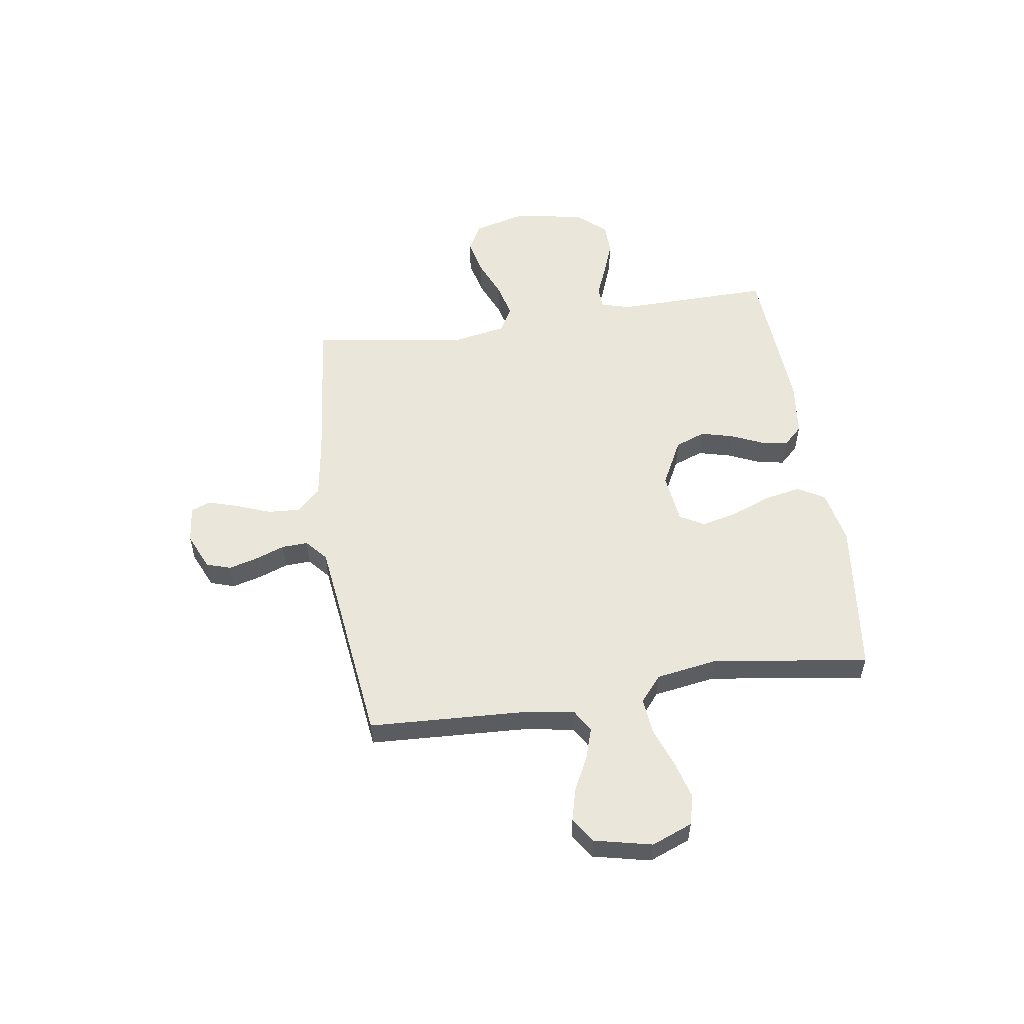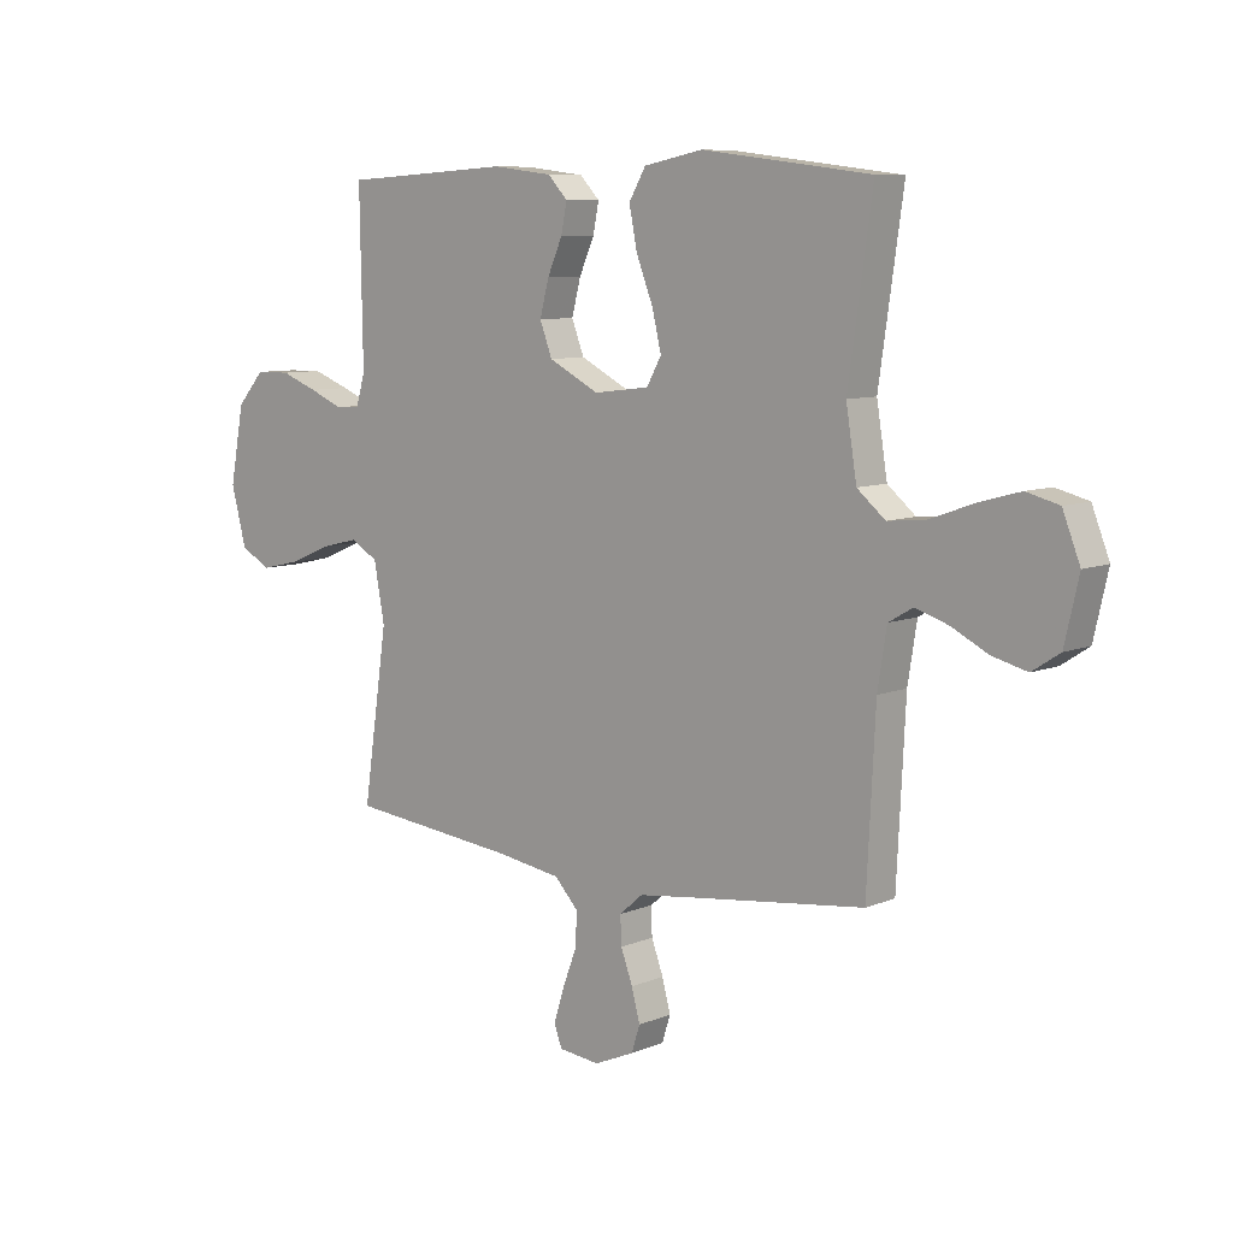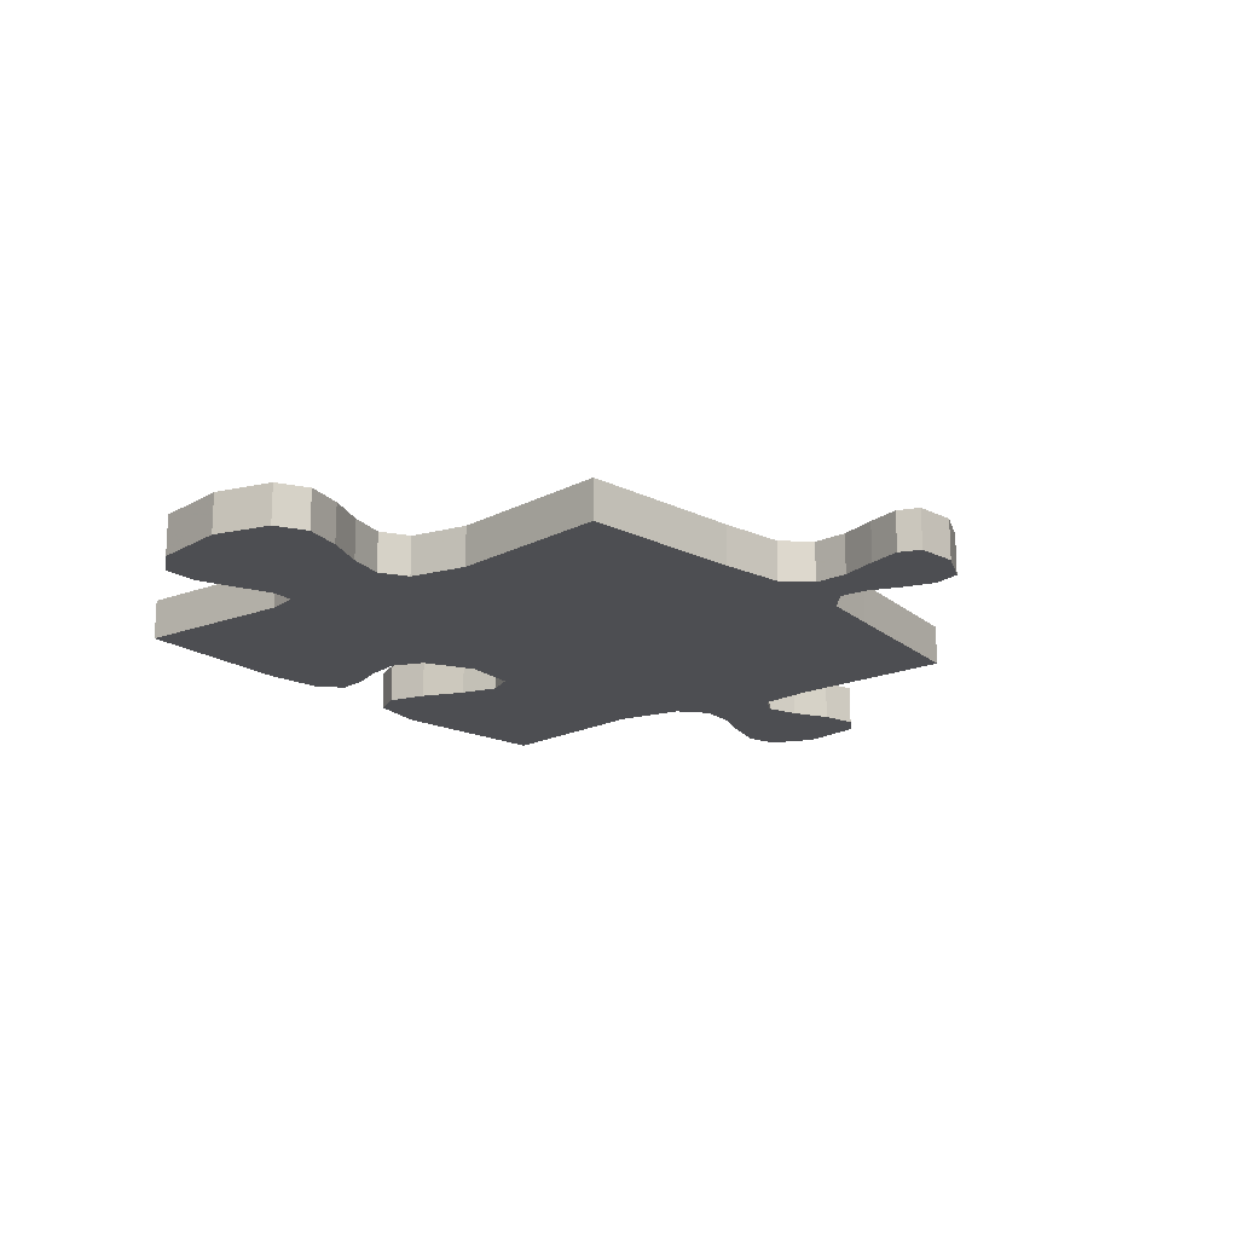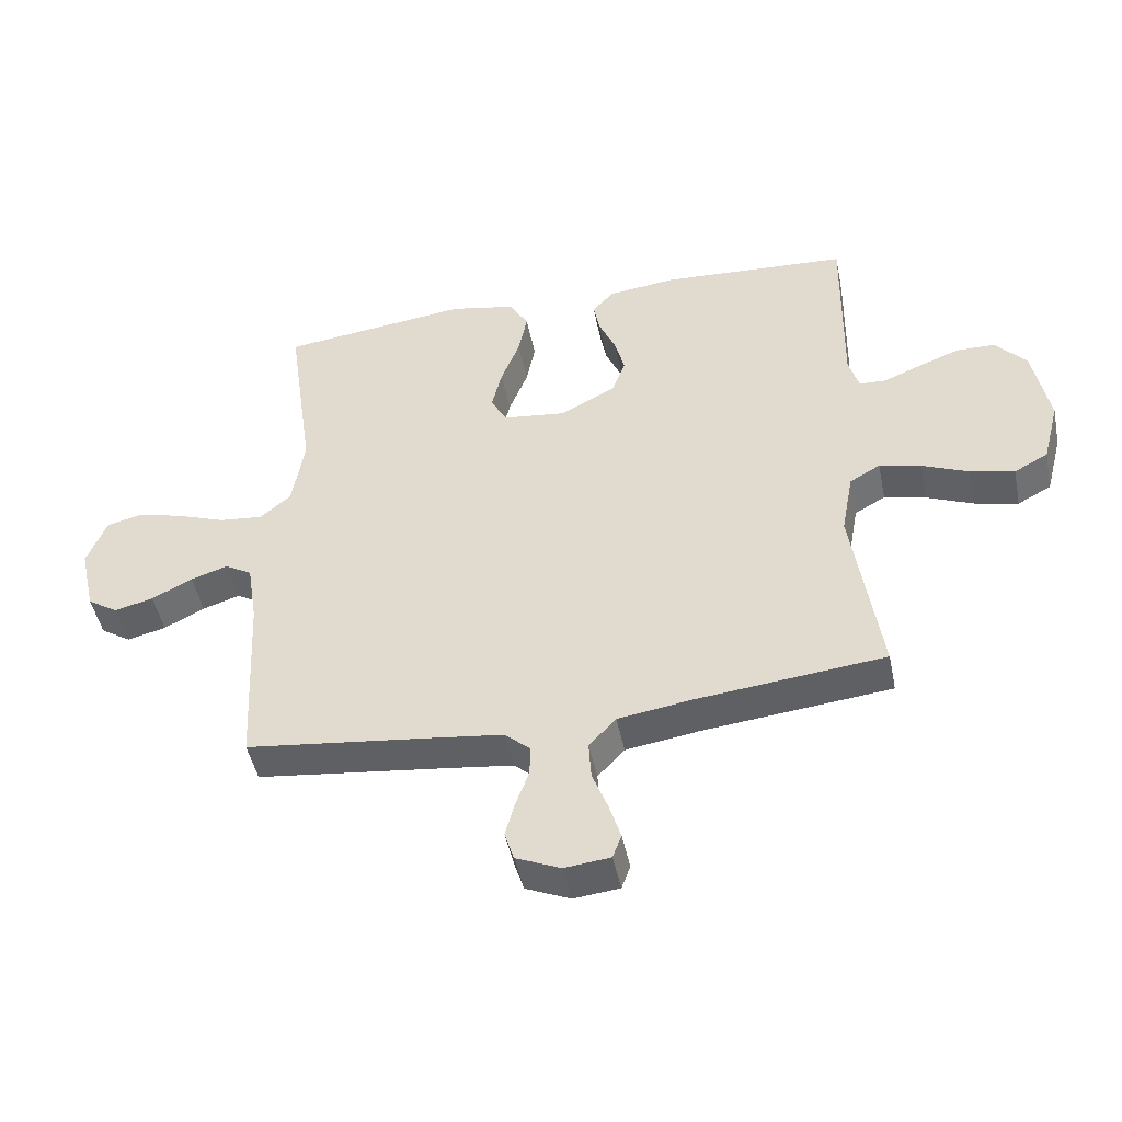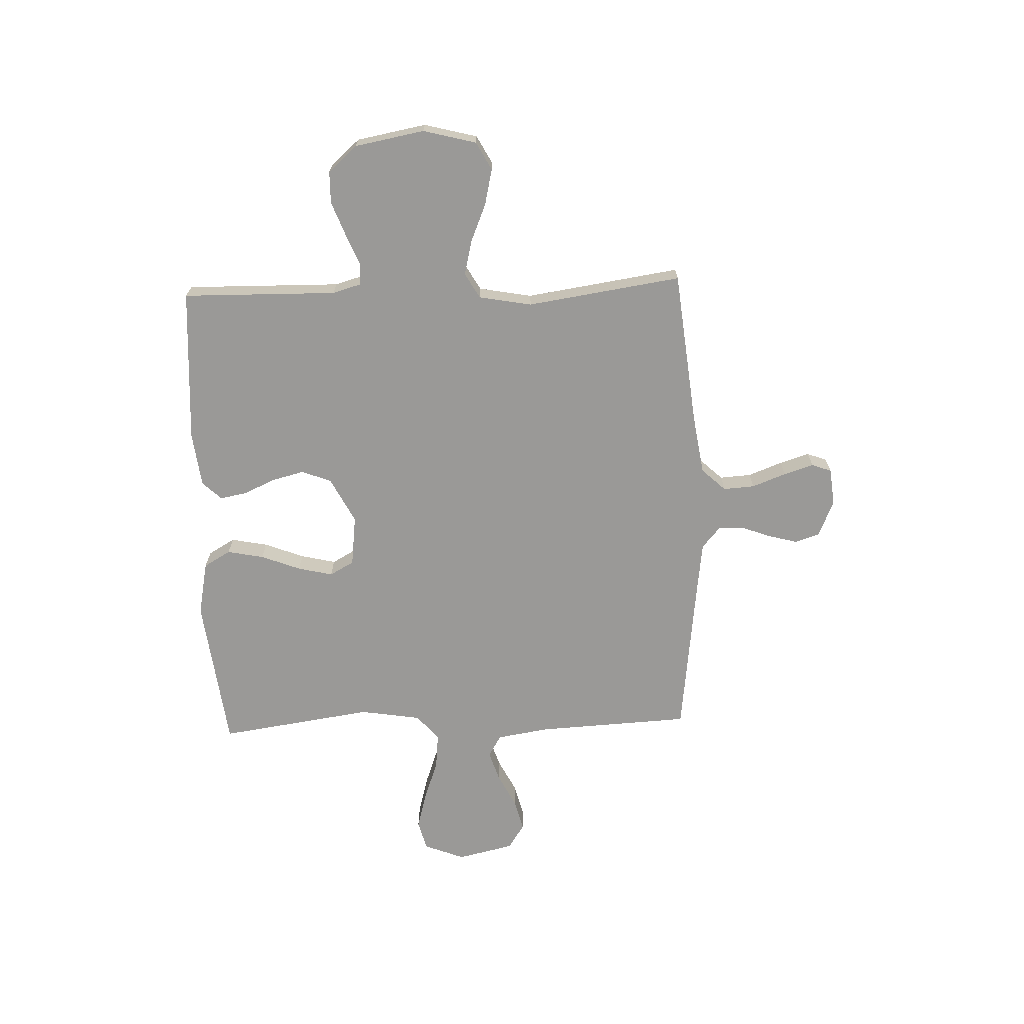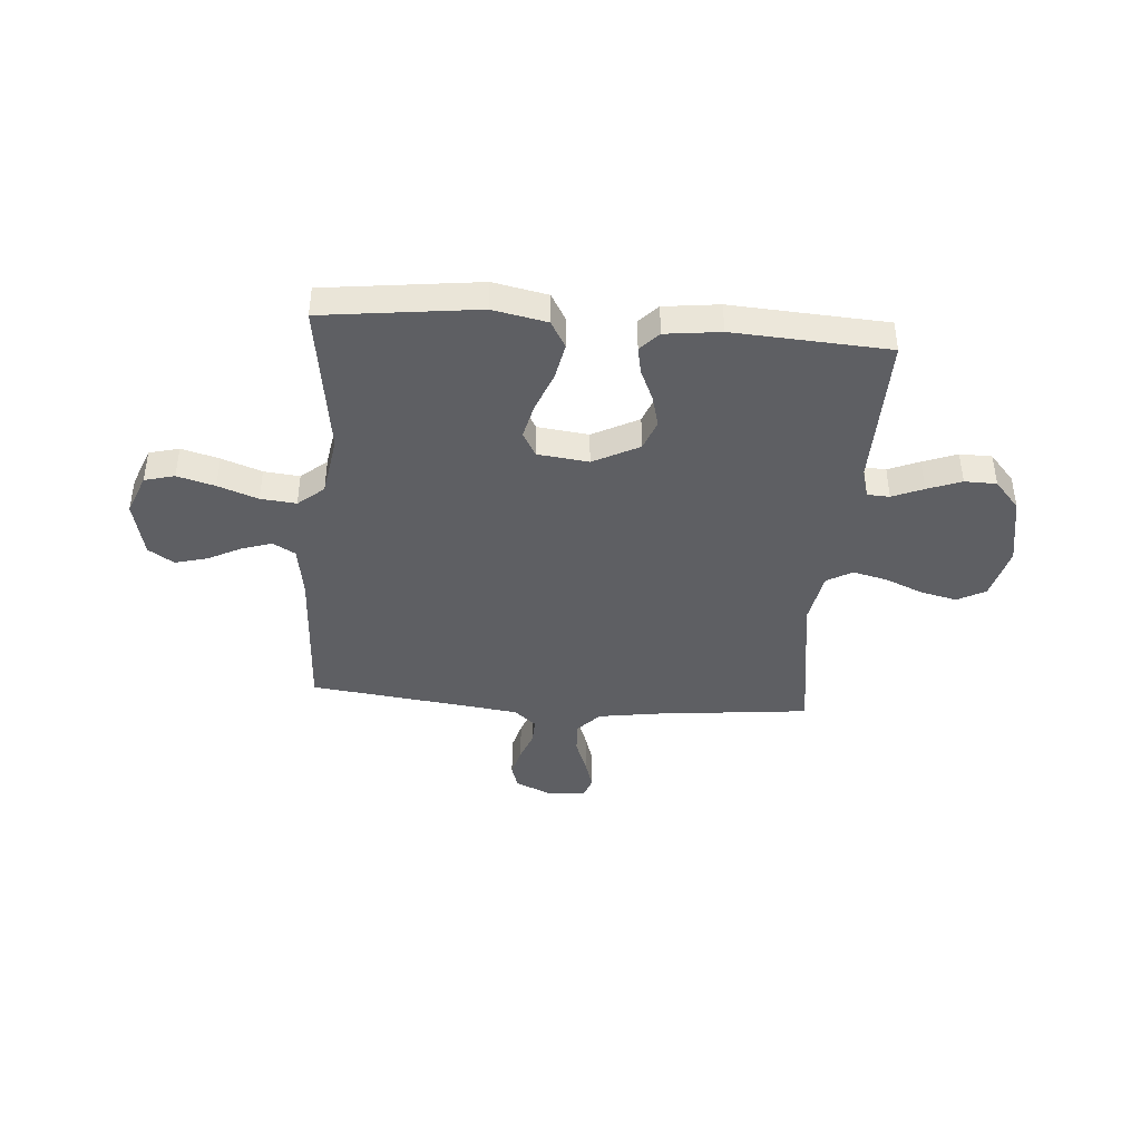
<metadata>
{"format":"obj","ext":"obj","renderer":"f3d","projection":"perspective","resolution":1024,"background":"white","views":[{"elev":54.8,"azim":-98.6,"up":"+Y"},{"elev":8.3,"azim":-138.3,"up":"+Z"},{"elev":-17.1,"azim":128.5,"up":"+Y"},{"elev":-47.0,"azim":11.5,"up":"+Z"},{"elev":-68.9,"azim":92.1,"up":"+Y"},{"elev":-41.7,"azim":-4.5,"up":"+Y"}]}
</metadata>
<code>
v 0.5 0.07 -0.5
v 0.2 0.07 -0.532
v 0.083 0.07 -0.55
v 0.04 0.07 -0.596
v 0.044 0.07 -0.657
v 0.069 0.07 -0.723
v 0.087 0.07 -0.781
v 0.073 0.07 -0.819
v 0 0.07 -0.827
v -0.071 0.07 -0.796
v -0.086 0.07 -0.749
v -0.071 0.07 -0.693
v -0.05 0.07 -0.636
v -0.048 0.07 -0.586
v -0.09 0.07 -0.55
v -0.2 0.07 -0.536
v -0.5 0.07 -0.5
v -0.515 0.07 -0.2
v -0.531 0.07 -0.099
v -0.574 0.07 -0.074
v -0.633 0.07 -0.093
v -0.698 0.07 -0.126
v -0.76 0.07 -0.142
v -0.809 0.07 -0.11
v -0.834 0.07 0
v -0.803 0.07 0.079
v -0.745 0.07 0.094
v -0.672 0.07 0.074
v -0.595 0.07 0.046
v -0.526 0.07 0.039
v -0.476 0.07 0.081
v -0.457 0.07 0.2
v -0.5 0.07 0.5
v -0.2 0.07 0.537
v -0.095 0.07 0.516
v -0.065 0.07 0.464
v -0.079 0.07 0.393
v -0.109 0.07 0.316
v -0.125 0.07 0.248
v -0.099 0.07 0.201
v 0 0.07 0.189
v 0.089 0.07 0.235
v 0.111 0.07 0.293
v 0.095 0.07 0.355
v 0.068 0.07 0.416
v 0.058 0.07 0.468
v 0.093 0.07 0.505
v 0.2 0.07 0.518
v 0.5 0.07 0.5
v 0.495 0.07 0.2
v 0.511 0.07 0.144
v 0.554 0.07 0.142
v 0.614 0.07 0.167
v 0.68 0.07 0.192
v 0.742 0.07 0.191
v 0.791 0.07 0.135
v 0.816 0.07 0
v 0.789 0.07 -0.103
v 0.735 0.07 -0.132
v 0.665 0.07 -0.116
v 0.591 0.07 -0.085
v 0.524 0.07 -0.069
v 0.475 0.07 -0.097
v 0.456 0.07 -0.2
v 0.5 0 -0.5
v 0.2 0 -0.532
v 0.083 0 -0.55
v 0.04 0 -0.596
v 0.044 0 -0.657
v 0.069 0 -0.723
v 0.087 0 -0.781
v 0.073 0 -0.819
v 0 0 -0.827
v -0.071 0 -0.796
v -0.086 0 -0.749
v -0.071 0 -0.693
v -0.05 0 -0.636
v -0.048 0 -0.586
v -0.09 0 -0.55
v -0.2 0 -0.536
v -0.5 0 -0.5
v -0.515 0 -0.2
v -0.531 0 -0.099
v -0.574 0 -0.074
v -0.633 0 -0.093
v -0.698 0 -0.126
v -0.76 0 -0.142
v -0.809 0 -0.11
v -0.834 0 0
v -0.803 0 0.079
v -0.745 0 0.094
v -0.672 0 0.074
v -0.595 0 0.046
v -0.526 0 0.039
v -0.476 0 0.081
v -0.457 0 0.2
v -0.5 0 0.5
v -0.2 0 0.537
v -0.095 0 0.516
v -0.065 0 0.464
v -0.079 0 0.393
v -0.109 0 0.316
v -0.125 0 0.248
v -0.099 0 0.201
v 0 0 0.189
v 0.089 0 0.235
v 0.111 0 0.293
v 0.095 0 0.355
v 0.068 0 0.416
v 0.058 0 0.468
v 0.093 0 0.505
v 0.2 0 0.518
v 0.5 0 0.5
v 0.495 0 0.2
v 0.511 0 0.144
v 0.554 0 0.142
v 0.614 0 0.167
v 0.68 0 0.192
v 0.742 0 0.191
v 0.791 0 0.135
v 0.816 0 0
v 0.789 0 -0.103
v 0.735 0 -0.132
v 0.665 0 -0.116
v 0.591 0 -0.085
v 0.524 0 -0.069
v 0.475 0 -0.097
v 0.456 0 -0.2
f 58 59 60 61
f 58 61 62
f 57 58 62
f 56 57 62
f 55 56 62 63
f 52 53 54 55
f 47 48 49 50
f 47 50 51
f 44 45 46 47
f 43 44 47 51
f 42 43 51
f 41 42 51
f 35 36 37 38
f 35 38 39
f 32 33 34 35
f 31 32 35 39
f 30 31 39 40
f 26 27 28 29
f 24 25 26 29
f 24 29 30
f 21 22 23 24
f 20 21 24 30
f 19 20 30 40
f 16 17 18
f 15 16 18 19
f 14 15 19 40
f 10 11 12 13
f 8 9 10 13
f 8 13 14
f 5 6 7 8
f 5 8 14
f 4 5 14 40
f 64 1 2
f 63 64 2 3
f 52 55 63
f 51 52 63 3
f 3 4 40 41
f 3 41 51
f 125 124 123 122
f 126 125 122
f 126 122 121
f 126 121 120
f 127 126 120 119
f 119 118 117 116
f 114 113 112 111
f 115 114 111
f 111 110 109 108
f 115 111 108 107
f 115 107 106
f 115 106 105
f 102 101 100 99
f 103 102 99
f 99 98 97 96
f 103 99 96 95
f 104 103 95 94
f 93 92 91 90
f 93 90 89 88
f 94 93 88
f 88 87 86 85
f 94 88 85 84
f 104 94 84 83
f 82 81 80
f 83 82 80 79
f 104 83 79 78
f 77 76 75 74
f 77 74 73 72
f 78 77 72
f 72 71 70 69
f 78 72 69
f 104 78 69 68
f 66 65 128
f 67 66 128 127
f 127 119 116
f 67 127 116 115
f 105 104 68 67
f 115 105 67
f 1 65 66 2
f 2 66 67 3
f 3 67 68 4
f 4 68 69 5
f 5 69 70 6
f 6 70 71 7
f 7 71 72 8
f 8 72 73 9
f 9 73 74 10
f 10 74 75 11
f 11 75 76 12
f 12 76 77 13
f 13 77 78 14
f 14 78 79 15
f 15 79 80 16
f 16 80 81 17
f 17 81 82 18
f 18 82 83 19
f 19 83 84 20
f 20 84 85 21
f 21 85 86 22
f 22 86 87 23
f 23 87 88 24
f 24 88 89 25
f 25 89 90 26
f 26 90 91 27
f 27 91 92 28
f 28 92 93 29
f 29 93 94 30
f 30 94 95 31
f 31 95 96 32
f 32 96 97 33
f 33 97 98 34
f 34 98 99 35
f 35 99 100 36
f 36 100 101 37
f 37 101 102 38
f 38 102 103 39
f 39 103 104 40
f 40 104 105 41
f 41 105 106 42
f 42 106 107 43
f 43 107 108 44
f 44 108 109 45
f 45 109 110 46
f 46 110 111 47
f 47 111 112 48
f 48 112 113 49
f 49 113 114 50
f 50 114 115 51
f 51 115 116 52
f 52 116 117 53
f 53 117 118 54
f 54 118 119 55
f 55 119 120 56
f 56 120 121 57
f 57 121 122 58
f 58 122 123 59
f 59 123 124 60
f 60 124 125 61
f 61 125 126 62
f 62 126 127 63
f 63 127 128 64
f 64 128 65 1

</code>
